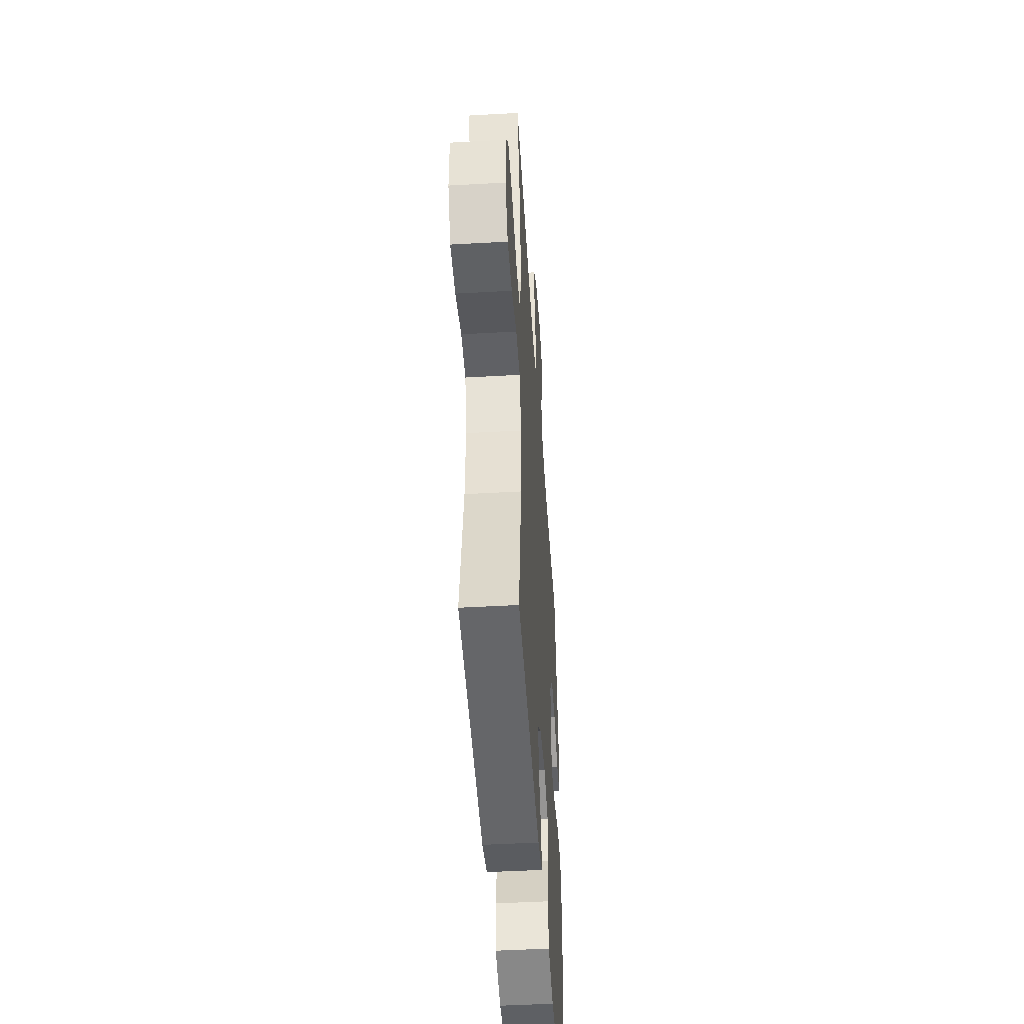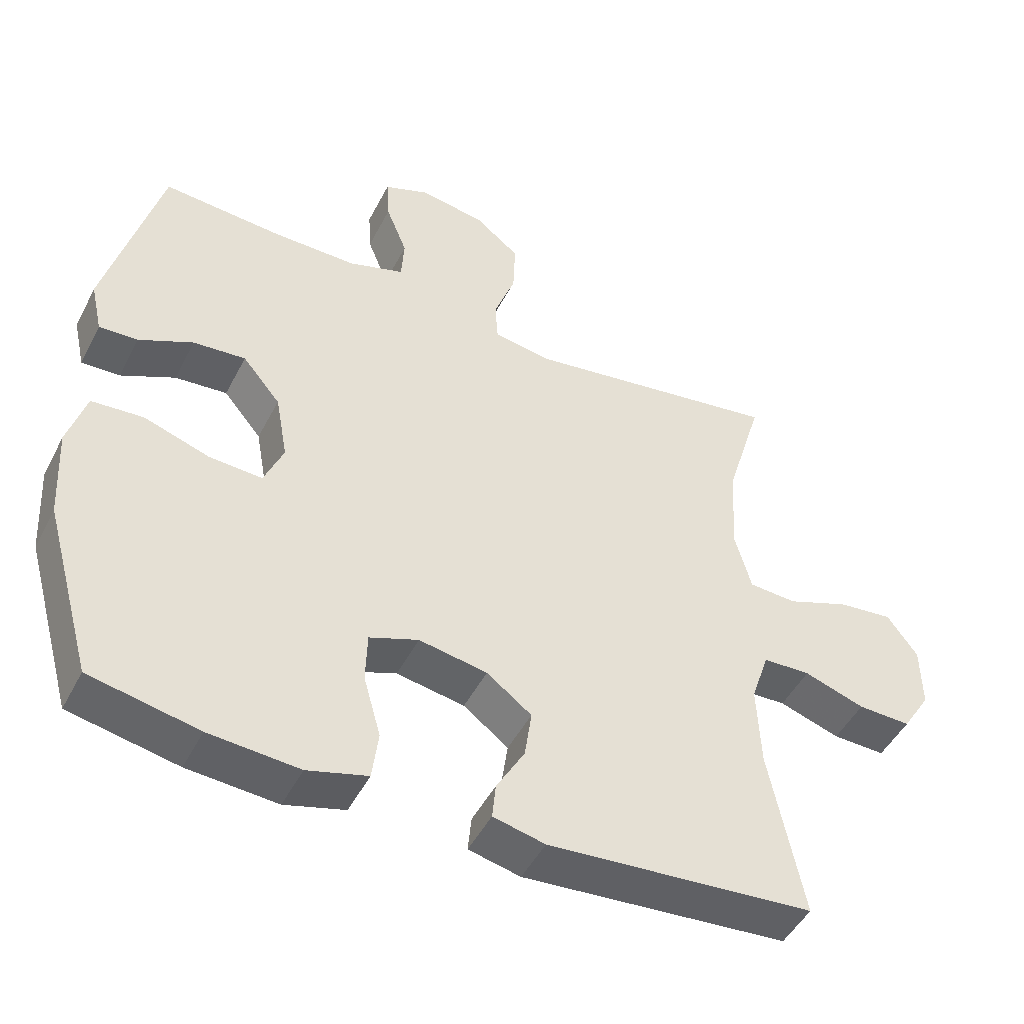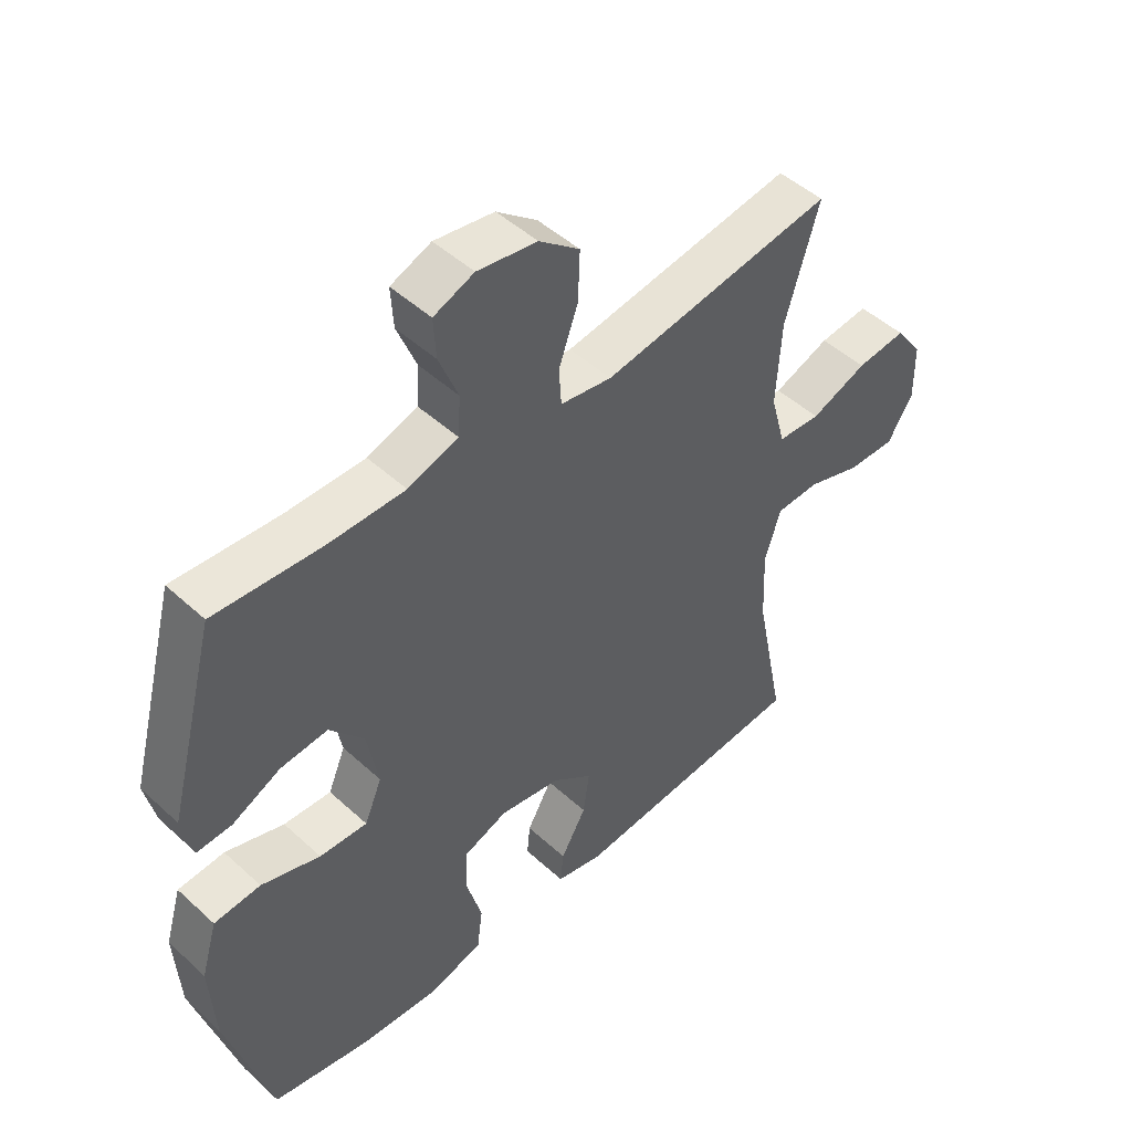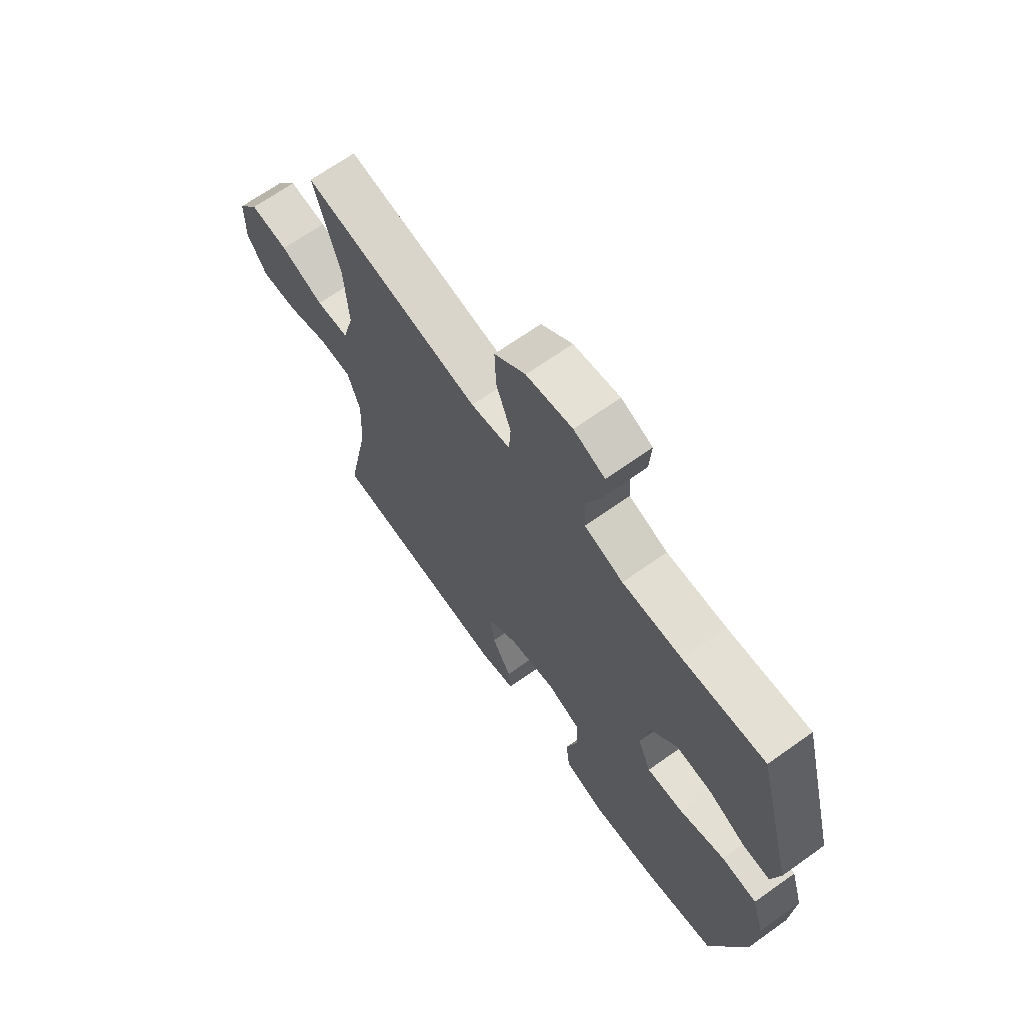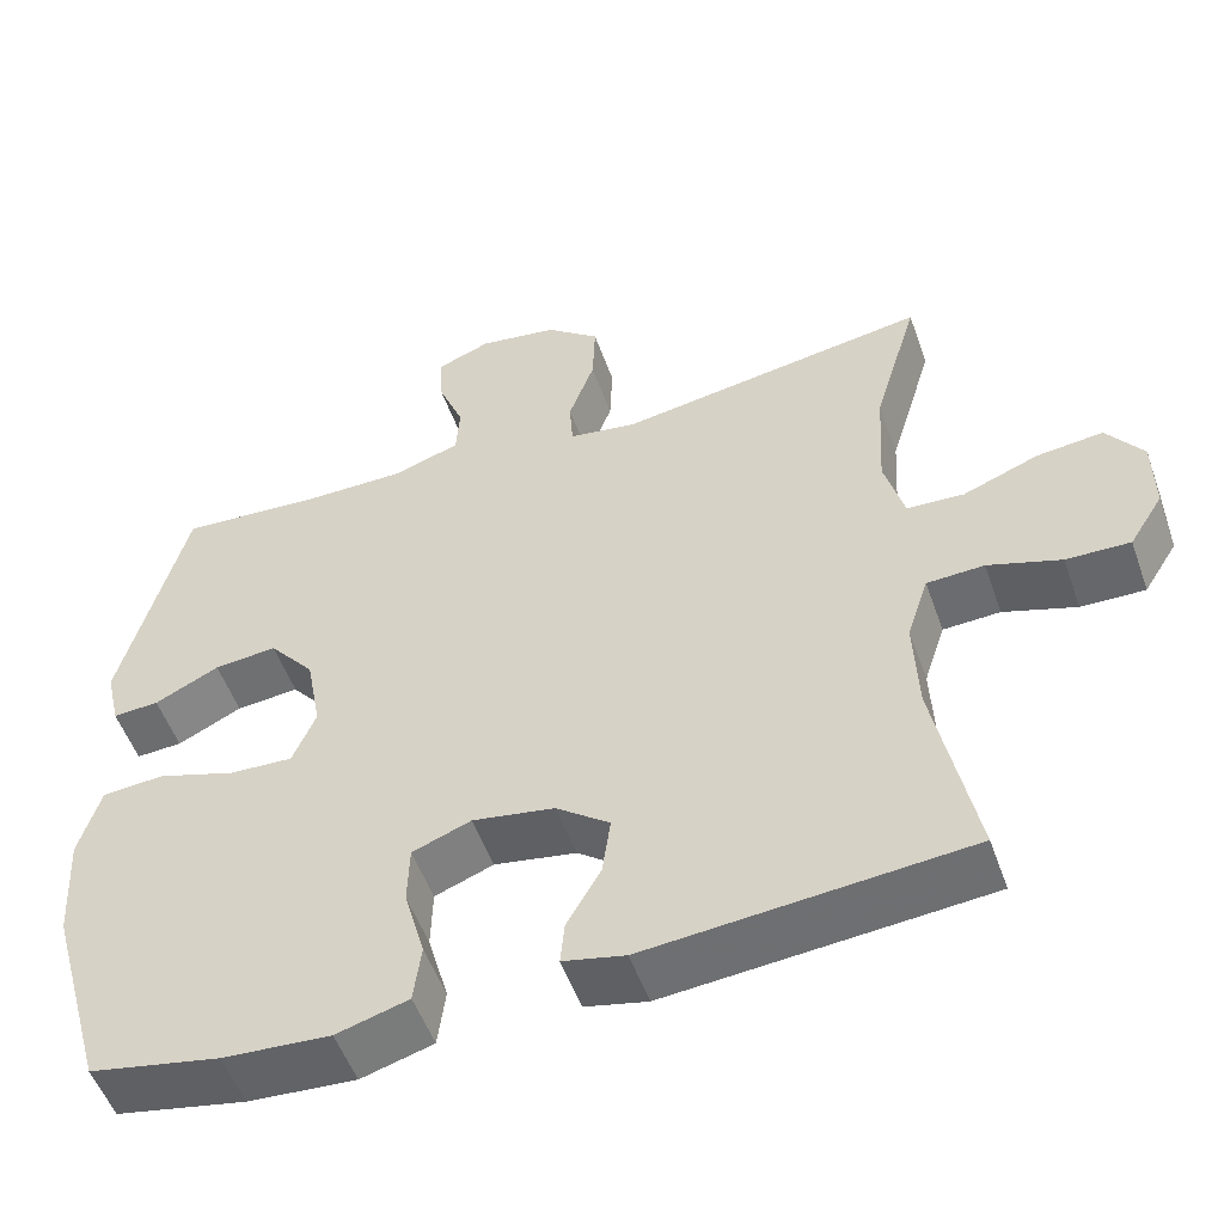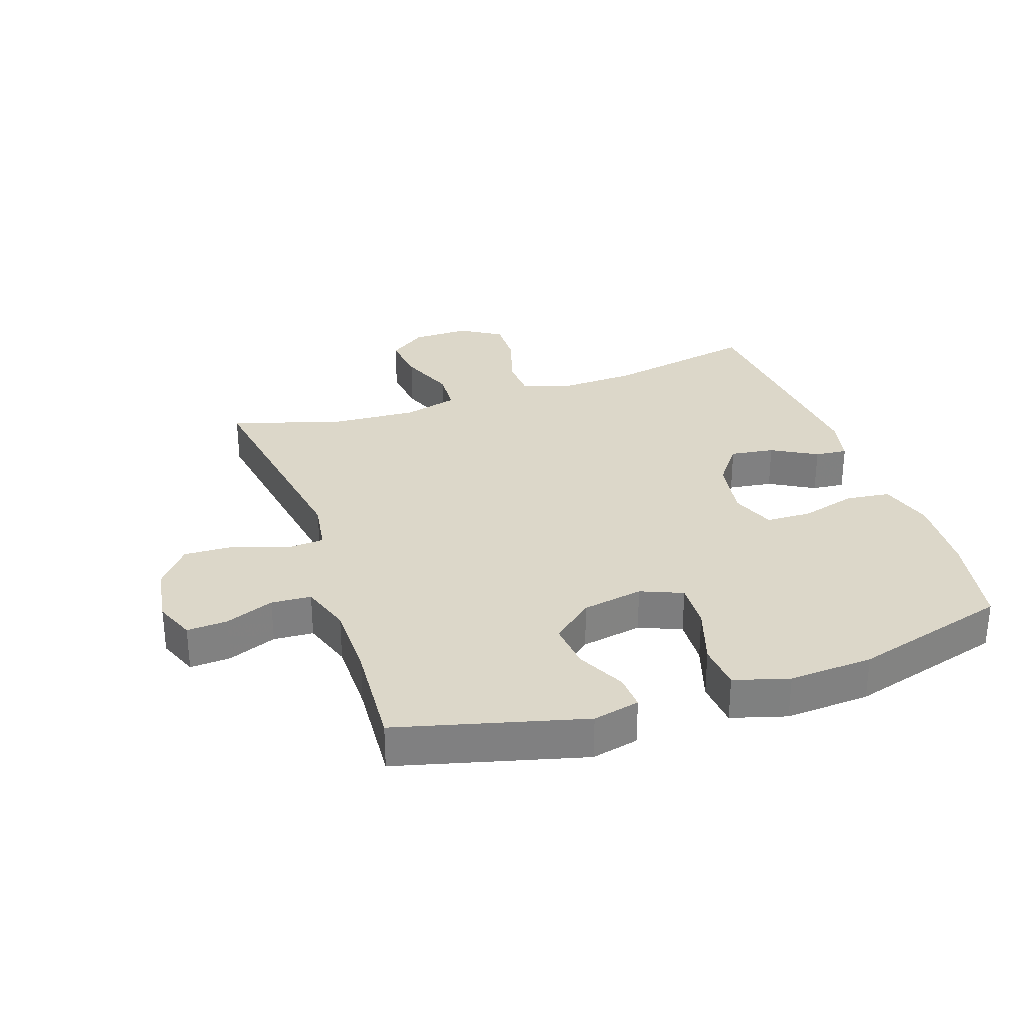
<metadata>
{"format":"obj","ext":"obj","renderer":"f3d","projection":"perspective","resolution":1024,"background":"white","views":[{"elev":-47.0,"azim":-86.3,"up":"+Z"},{"elev":-47.9,"azim":153.6,"up":"+Z"},{"elev":48.1,"azim":135.6,"up":"+Z"},{"elev":67.5,"azim":54.5,"up":"+Z"},{"elev":-52.7,"azim":-160.6,"up":"+Z"},{"elev":30.3,"azim":71.1,"up":"+Y"}]}
</metadata>
<code>
v 0.5 0.07 0.5
v 0.578 0.07 0.203
v 0.561 0.07 0.128
v 0.505 0.07 0.131
v 0.427 0.07 0.169
v 0.351 0.07 0.176
v 0.296 0.07 0.11
v 0.278 0.07 0.012
v 0.306 0.07 -0.055
v 0.383 0.07 -0.051
v 0.478 0.07 -0.02
v 0.553 0.07 -0.026
v 0.579 0.07 -0.114
v 0.571 0.07 -0.249
v 0.5 0.07 -0.5
v 0.343 0.07 -0.531
v 0.213 0.07 -0.54
v 0.126 0.07 -0.515
v 0.117 0.07 -0.444
v 0.142 0.07 -0.355
v 0.14 0.07 -0.282
v 0.069 0.07 -0.255
v -0.03 0.07 -0.272
v -0.095 0.07 -0.321
v -0.085 0.07 -0.392
v -0.044 0.07 -0.464
v -0.039 0.07 -0.516
v -0.114 0.07 -0.533
v -0.5 0.07 -0.5
v -0.451 0.07 -0.254
v -0.446 0.07 -0.134
v -0.472 0.07 -0.055
v -0.541 0.07 -0.052
v -0.629 0.07 -0.081
v -0.706 0.07 -0.083
v -0.747 0.07 -0.018
v -0.746 0.07 0.075
v -0.702 0.07 0.136
v -0.622 0.07 0.127
v -0.531 0.07 0.092
v -0.462 0.07 0.096
v -0.438 0.07 0.184
v -0.446 0.07 0.319
v -0.5 0.07 0.5
v -0.125 0.07 0.441
v -0.042 0.07 0.454
v -0.038 0.07 0.514
v -0.069 0.07 0.6
v -0.072 0.07 0.681
v -0.007 0.07 0.733
v 0.089 0.07 0.748
v 0.154 0.07 0.722
v 0.15 0.07 0.657
v 0.119 0.07 0.579
v 0.123 0.07 0.515
v 0.204 0.07 0.488
v 0.328 0.07 0.488
v 0.5 0 0.5
v 0.578 0 0.203
v 0.561 0 0.128
v 0.505 0 0.131
v 0.427 0 0.169
v 0.351 0 0.176
v 0.296 0 0.11
v 0.278 0 0.012
v 0.306 0 -0.055
v 0.383 0 -0.051
v 0.478 0 -0.02
v 0.553 0 -0.026
v 0.579 0 -0.114
v 0.571 0 -0.249
v 0.5 0 -0.5
v 0.343 0 -0.531
v 0.213 0 -0.54
v 0.126 0 -0.515
v 0.117 0 -0.444
v 0.142 0 -0.355
v 0.14 0 -0.282
v 0.069 0 -0.255
v -0.03 0 -0.272
v -0.095 0 -0.321
v -0.085 0 -0.392
v -0.044 0 -0.464
v -0.039 0 -0.516
v -0.114 0 -0.533
v -0.5 0 -0.5
v -0.451 0 -0.254
v -0.446 0 -0.134
v -0.472 0 -0.055
v -0.541 0 -0.052
v -0.629 0 -0.081
v -0.706 0 -0.083
v -0.747 0 -0.018
v -0.746 0 0.075
v -0.702 0 0.136
v -0.622 0 0.127
v -0.531 0 0.092
v -0.462 0 0.096
v -0.438 0 0.184
v -0.446 0 0.319
v -0.5 0 0.5
v -0.125 0 0.441
v -0.042 0 0.454
v -0.038 0 0.514
v -0.069 0 0.6
v -0.072 0 0.681
v -0.007 0 0.733
v 0.089 0 0.748
v 0.154 0 0.722
v 0.15 0 0.657
v 0.119 0 0.579
v 0.123 0 0.515
v 0.204 0 0.488
v 0.328 0 0.488
f 51 52 53 54
f 51 54 55
f 50 51 55
f 47 48 49 50
f 46 47 50 55
f 43 44 45
f 42 43 45 46
f 41 42 46 55
f 37 38 39 40
f 37 40 41
f 36 37 41
f 33 34 35 36
f 32 33 36 41
f 31 32 41 55
f 27 28 29 30
f 25 26 27 30
f 24 25 30 31
f 23 24 31 55
f 17 18 19 20
f 17 20 21
f 16 17 21
f 15 16 21
f 14 15 21
f 13 14 21 22
f 10 11 12 13
f 9 10 13 22
f 2 3 4 5
f 57 1 2 5
f 56 57 5 6
f 8 9 22 23
f 7 8 23 55
f 6 7 55 56
f 111 110 109 108
f 112 111 108
f 112 108 107
f 107 106 105 104
f 112 107 104 103
f 102 101 100
f 103 102 100 99
f 112 103 99 98
f 97 96 95 94
f 98 97 94
f 98 94 93
f 93 92 91 90
f 98 93 90 89
f 112 98 89 88
f 87 86 85 84
f 87 84 83 82
f 88 87 82 81
f 112 88 81 80
f 77 76 75 74
f 78 77 74
f 78 74 73
f 78 73 72
f 78 72 71
f 79 78 71 70
f 70 69 68 67
f 79 70 67 66
f 62 61 60 59
f 62 59 58 114
f 63 62 114 113
f 80 79 66 65
f 112 80 65 64
f 113 112 64 63
f 1 58 59 2
f 2 59 60 3
f 3 60 61 4
f 4 61 62 5
f 5 62 63 6
f 6 63 64 7
f 7 64 65 8
f 8 65 66 9
f 9 66 67 10
f 10 67 68 11
f 11 68 69 12
f 12 69 70 13
f 13 70 71 14
f 14 71 72 15
f 15 72 73 16
f 16 73 74 17
f 17 74 75 18
f 18 75 76 19
f 19 76 77 20
f 20 77 78 21
f 21 78 79 22
f 22 79 80 23
f 23 80 81 24
f 24 81 82 25
f 25 82 83 26
f 26 83 84 27
f 27 84 85 28
f 28 85 86 29
f 29 86 87 30
f 30 87 88 31
f 31 88 89 32
f 32 89 90 33
f 33 90 91 34
f 34 91 92 35
f 35 92 93 36
f 36 93 94 37
f 37 94 95 38
f 38 95 96 39
f 39 96 97 40
f 40 97 98 41
f 41 98 99 42
f 42 99 100 43
f 43 100 101 44
f 44 101 102 45
f 45 102 103 46
f 46 103 104 47
f 47 104 105 48
f 48 105 106 49
f 49 106 107 50
f 50 107 108 51
f 51 108 109 52
f 52 109 110 53
f 53 110 111 54
f 54 111 112 55
f 55 112 113 56
f 56 113 114 57
f 57 114 58 1

</code>
